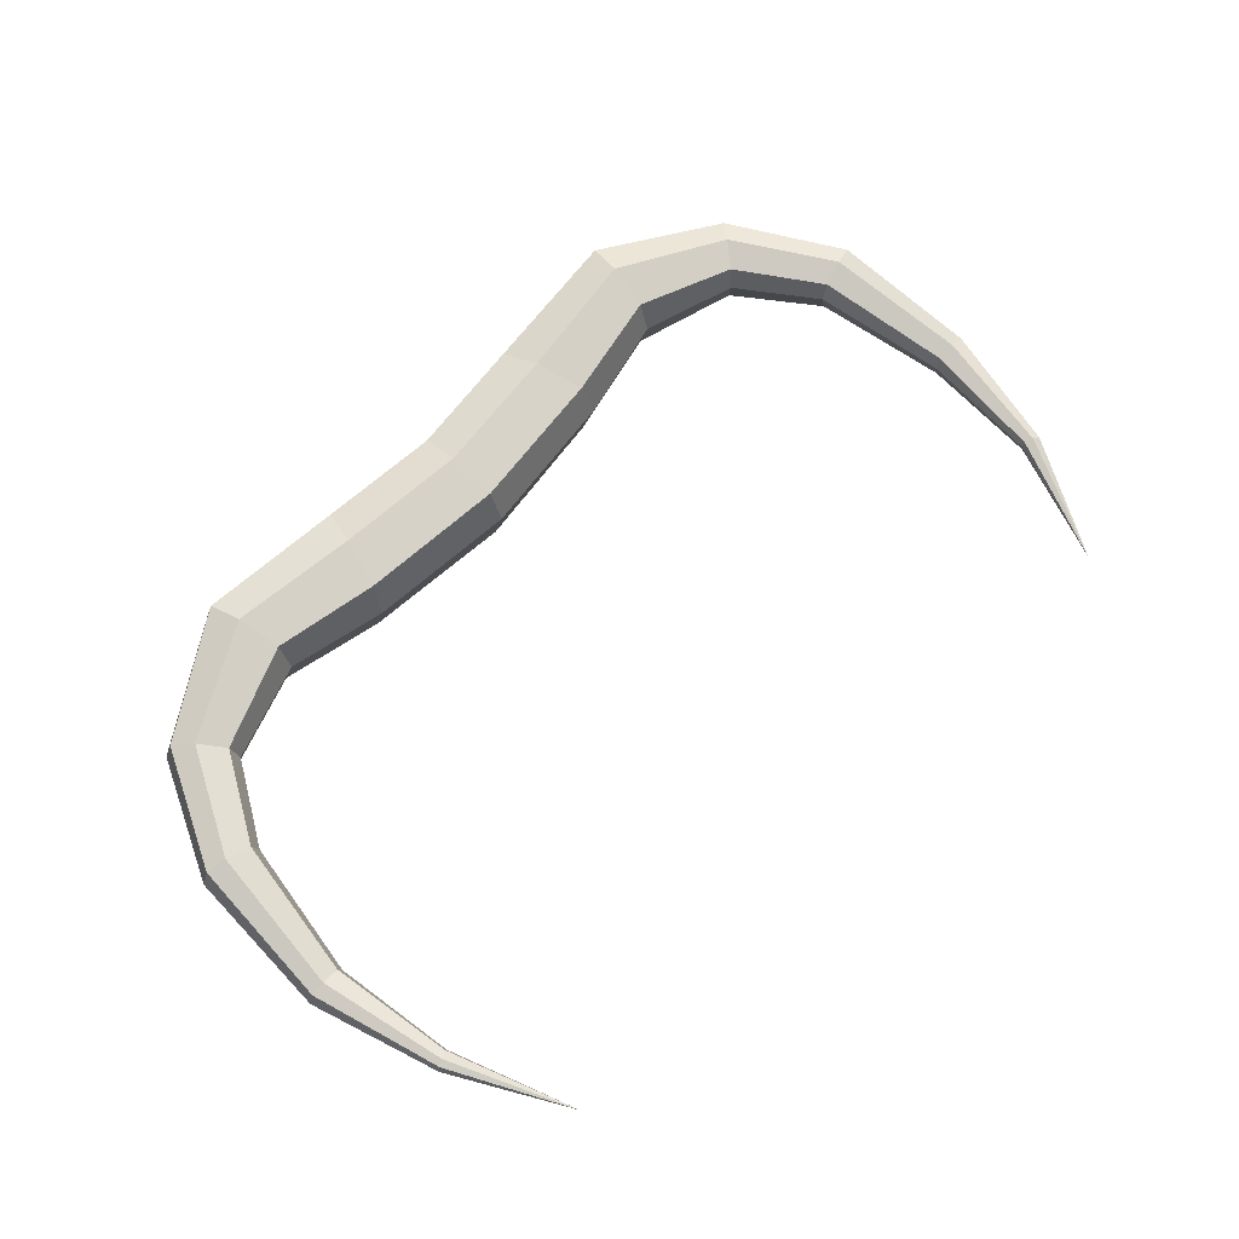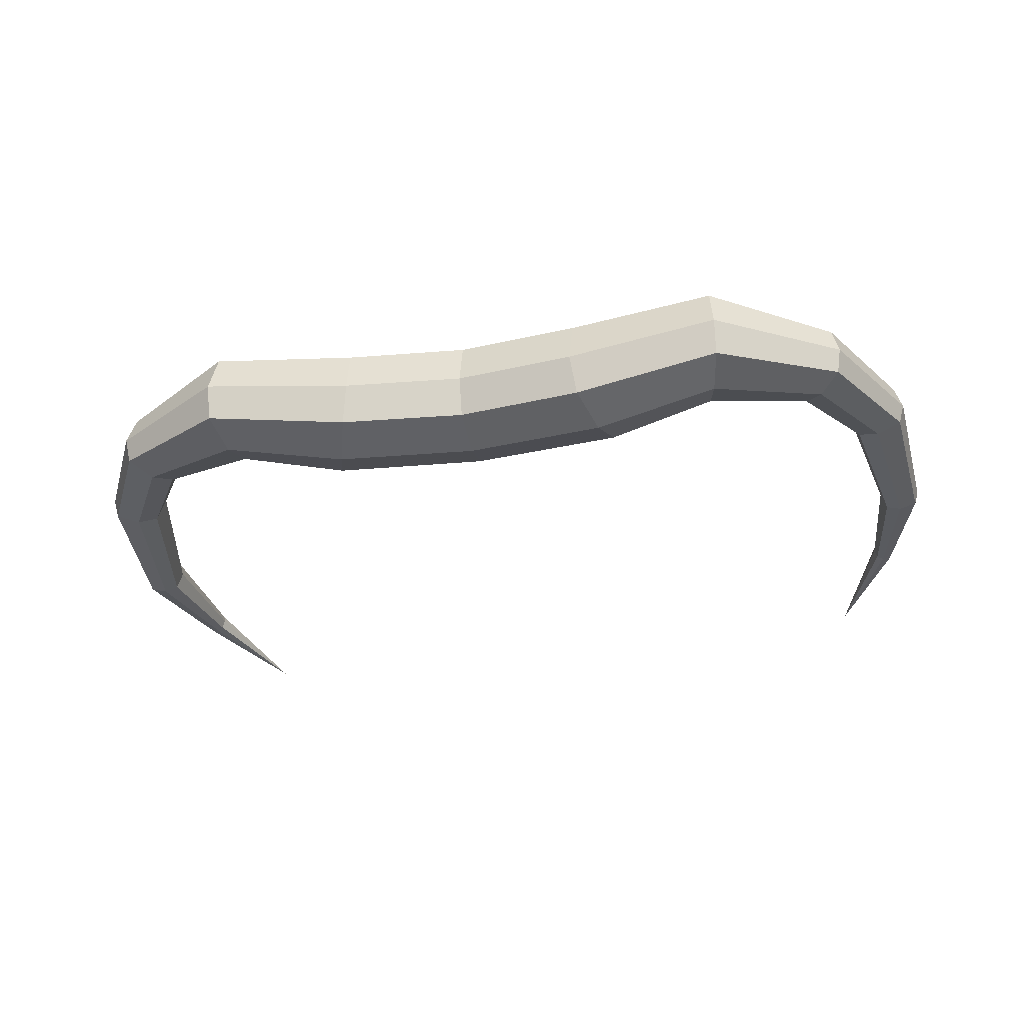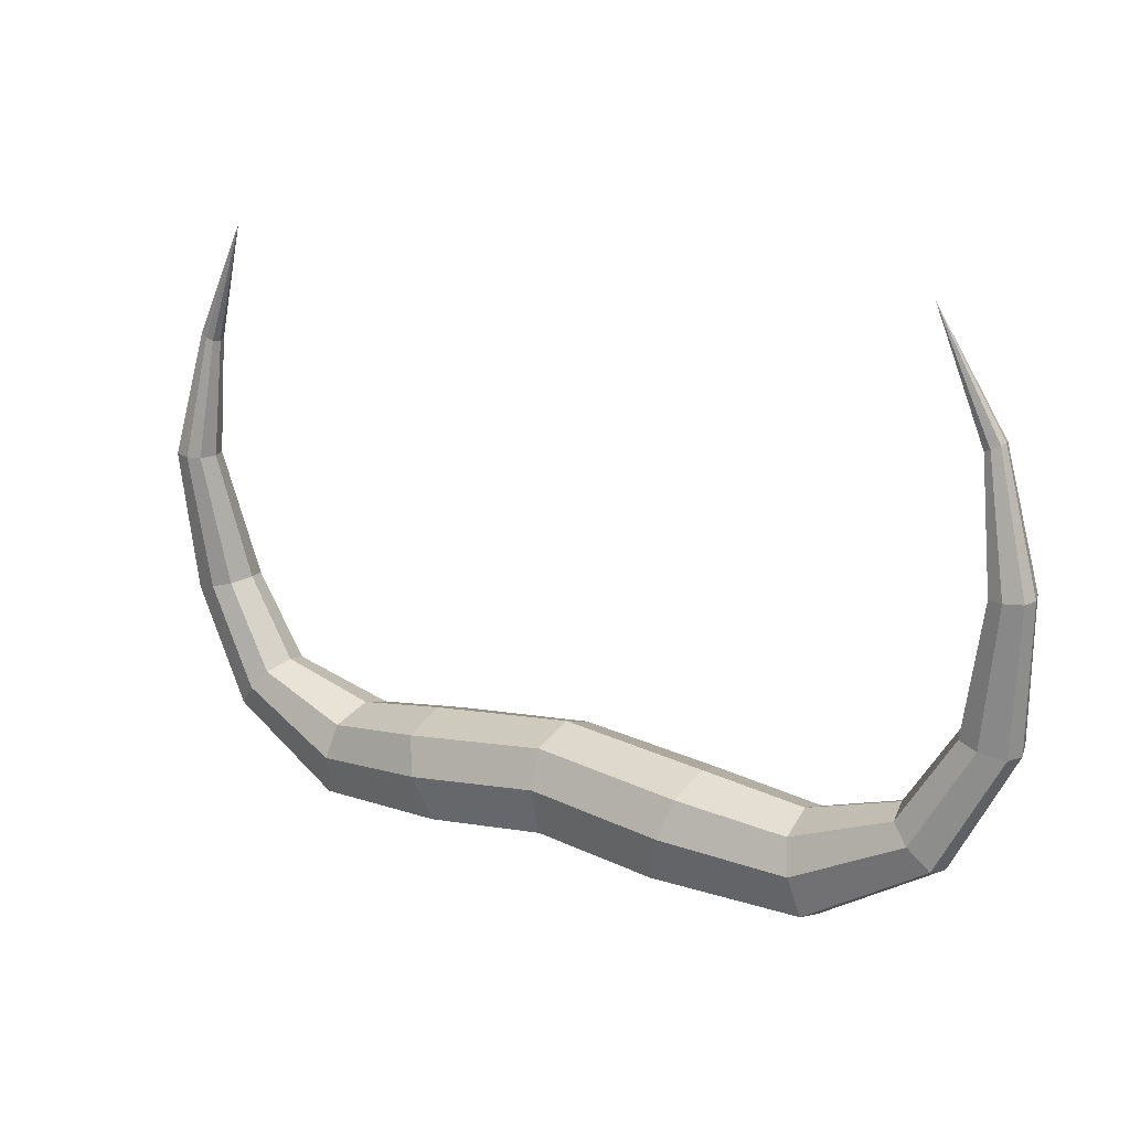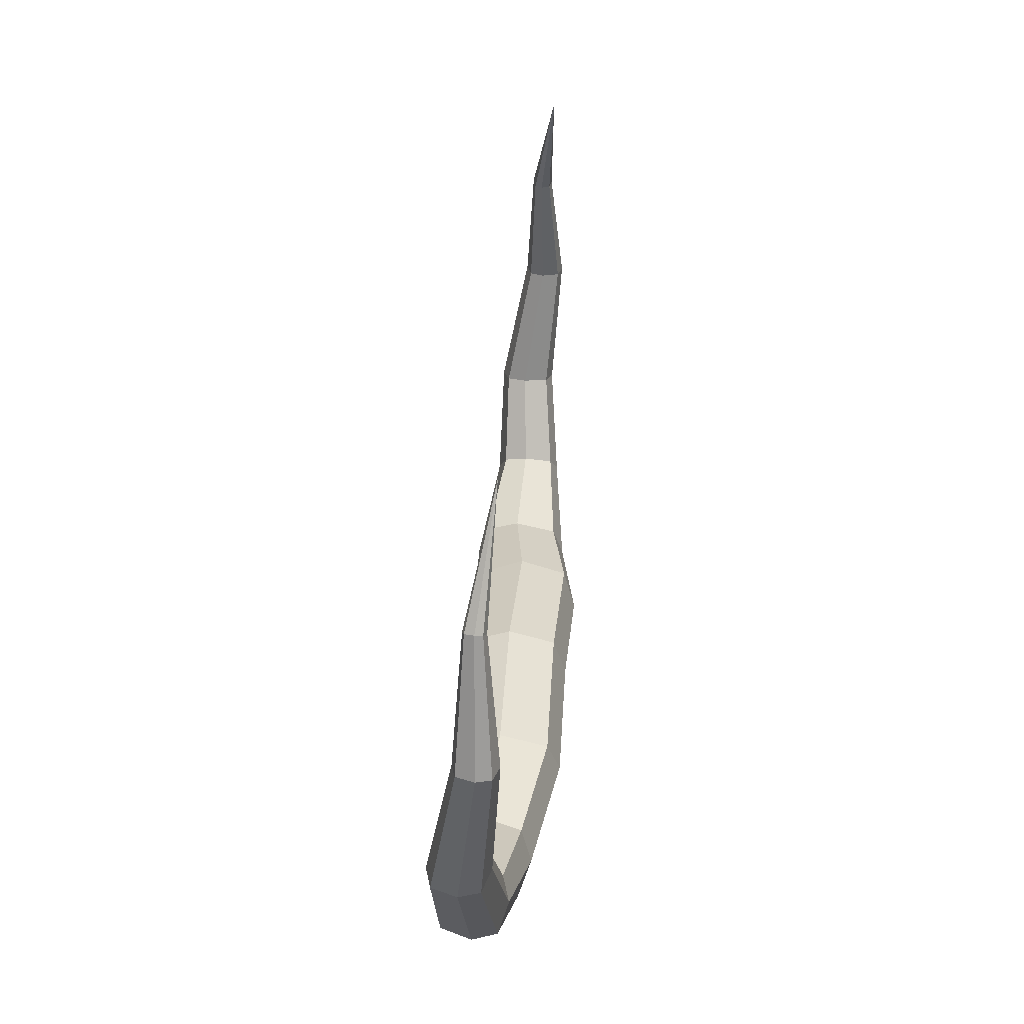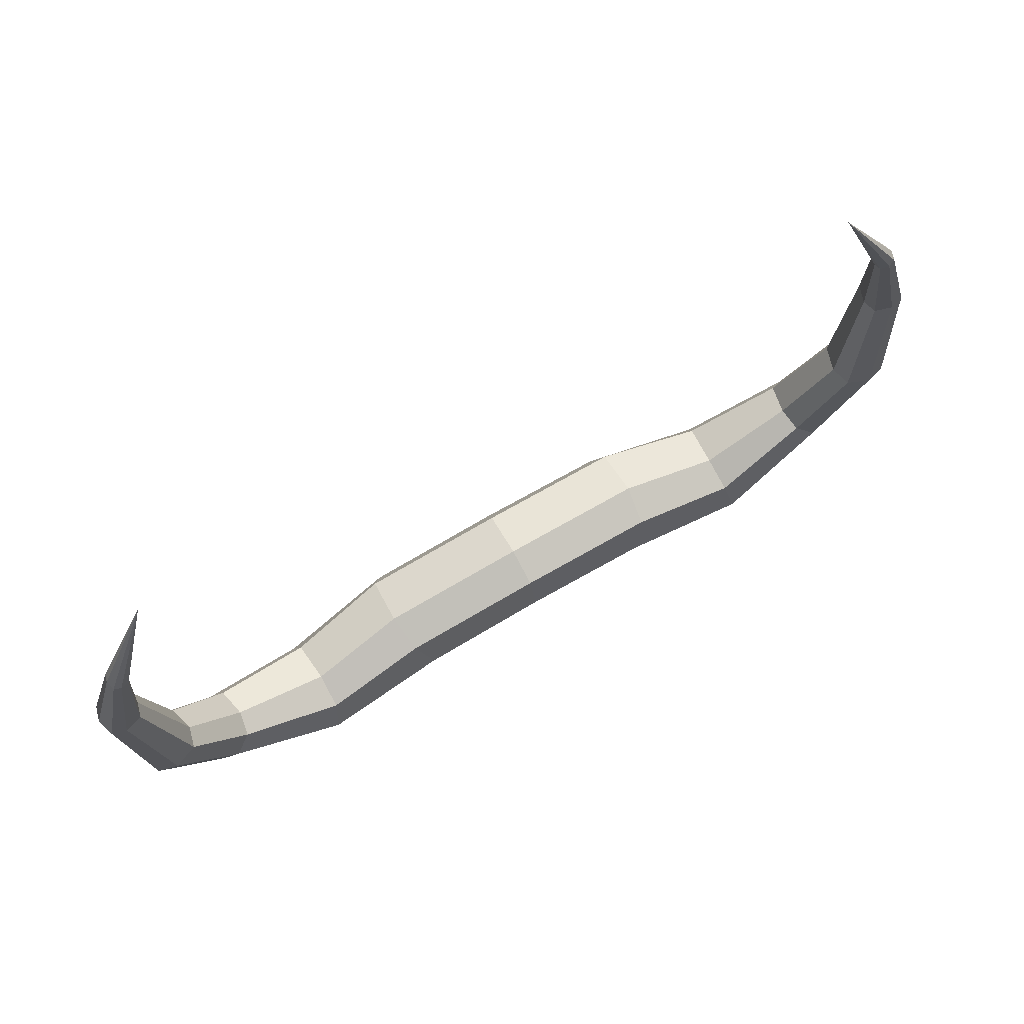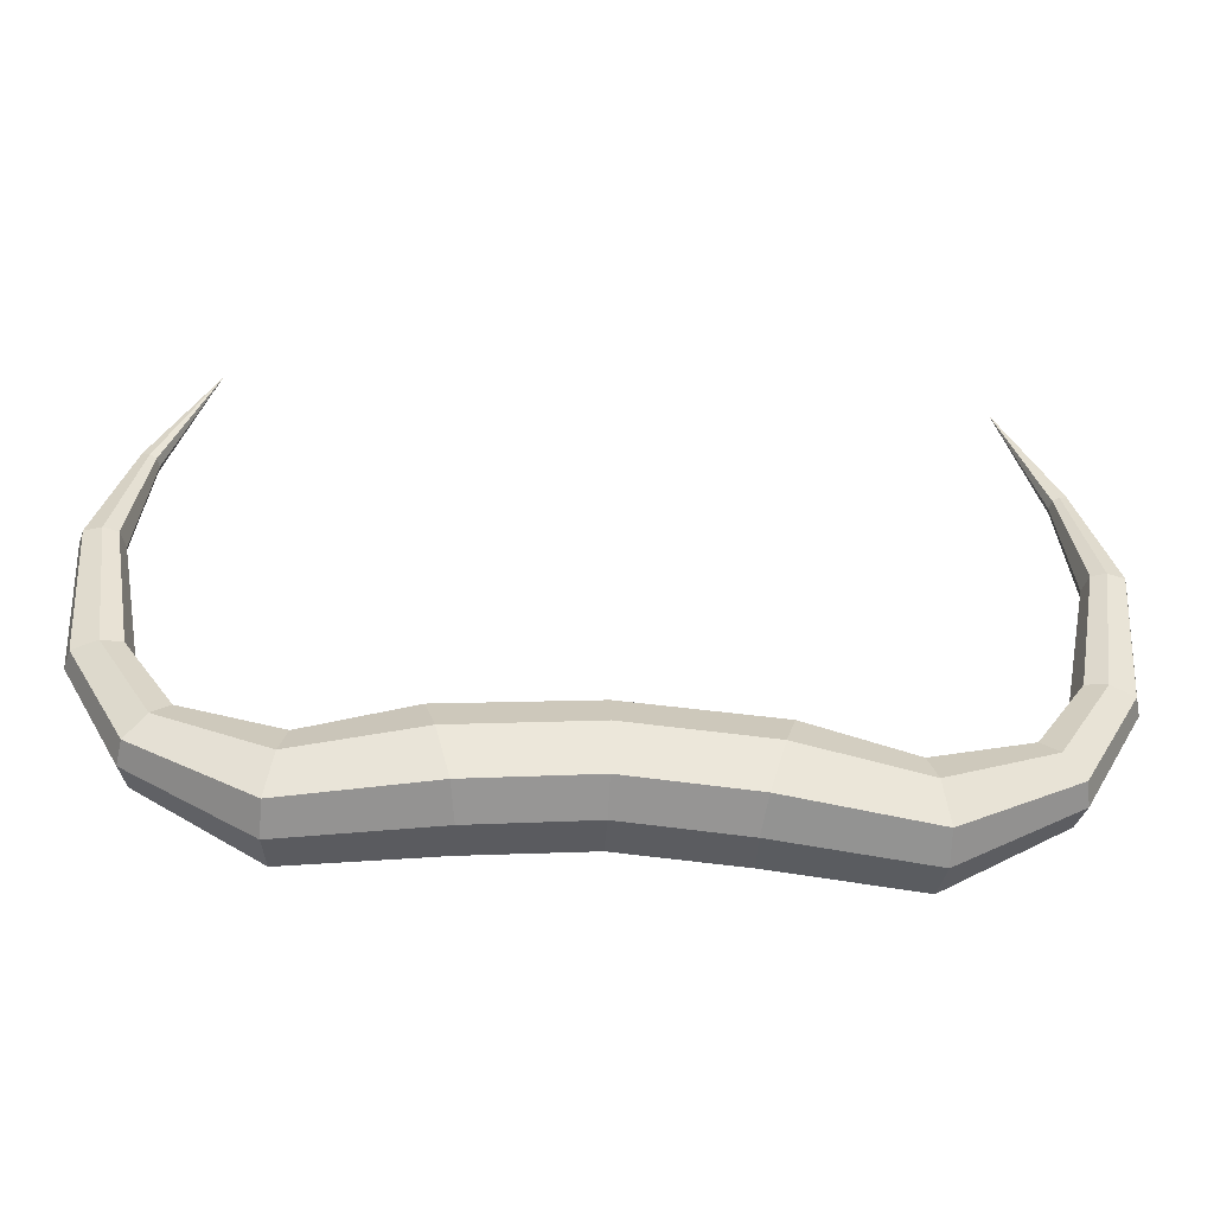
<metadata>
{"format":"obj","ext":"obj","renderer":"f3d","projection":"perspective","resolution":1024,"background":"white","views":[{"elev":67.0,"azim":-47.4,"up":"+Y"},{"elev":-33.8,"azim":-168.2,"up":"+Y"},{"elev":17.3,"azim":32.7,"up":"+Z"},{"elev":35.0,"azim":-85.5,"up":"+Z"},{"elev":74.8,"azim":150.2,"up":"+Z"},{"elev":-49.8,"azim":-3.4,"up":"+Z"}]}
</metadata>
<code>
o Base
v 0 0.04836 0.00253
v 0.1665 0.04626 -0.01438
v 0.1384 0.04706 -0.1101
v 0 -0.05019 0.003362
v 0.1704 -0.05344 -0.01634
v 0 -0.05103 -0.09519
v 0.1423 -0.05264 -0.1121
v 0 -0.007459 -0.1101
v 0.1365 -0.008318 -0.1254
v 0 0.004791 0.01744
v 0.1724 0.001942 -0.001122
v 0.1503 0.06141 -0.06739
v 0 -0.0651 -0.04021
v 0.1585 -0.06779 -0.05909
v 0.3967 0.01369 0.01074
v 0.2972 0.07093 -0.08311
v 0.3052 0.05891 -0.122
v 0.3096 0.009931 -0.1358
v 0.3087 -0.02971 -0.1237
v 0.2998 -0.0441 -0.07551
v 0.2918 -0.03208 -0.03666
v 0.2874 0.0169 -0.02284
v 0.2884 0.05654 -0.03491
v 0.4548 0.01887 0.1021
v 0.4017 0.04156 0.004376
v 0.4225 -0.02852 -0.0178
v 0.4041 -0.02048 0.003151
v 0.4497 0.009904 -0.05006
v 0.4447 -0.01797 -0.04369
v 0.4239 0.0521 -0.02152
v 0.4423 0.04407 -0.04247
v 0.4844 -0.002327 0.252
v 0.4614 0.0423 0.1006
v 0.4861 -0.01651 0.09388
v 0.4634 -0.009809 0.09962
v 0.5205 0.01584 0.08561
v 0.514 -0.007593 0.08702
v 0.4892 0.05122 0.09378
v 0.512 0.04451 0.08804
v 0.4707 -0.000453 0.3901
v 0.4891 0.01405 0.2525
v 0.5069 -0.02718 0.2519
v 0.4905 -0.02242 0.2517
v 0.5318 -0.004639 0.2528
v 0.527 -0.02102 0.2524
v 0.5092 0.02022 0.2529
v 0.5256 0.01546 0.2531
v 0.4208 -0.01854 0.5308
v 0.4728 0.007704 0.3914
v 0.4809 -0.01301 0.3945
v 0.4736 -0.01053 0.391
v 0.4921 -0.001898 0.4004
v 0.49 -0.01005 0.3991
v 0.4819 0.01066 0.3959
v 0.4892 0.008184 0.3994
v -0.1665 0.04626 -0.01438
v 0 0.04752 -0.09603
v -0.1384 0.04706 -0.1101
v -0.1704 -0.05344 -0.01634
v -0.1423 -0.05264 -0.1121
v -0.1365 -0.008318 -0.1254
v -0.1724 0.001942 -0.001122
v 0 0.06243 -0.05245
v -0.1503 0.06141 -0.06739
v -0.1585 -0.06779 -0.05909
v -0.3967 0.01369 0.01074
v -0.2972 0.07093 -0.08311
v -0.3052 0.05891 -0.122
v -0.3096 0.009931 -0.1358
v -0.3087 -0.02971 -0.1237
v -0.2998 -0.0441 -0.07551
v -0.2918 -0.03208 -0.03666
v -0.2874 0.0169 -0.02284
v -0.2884 0.05654 -0.03491
v -0.4548 0.01887 0.1021
v -0.4017 0.04156 0.004376
v -0.4225 -0.02852 -0.0178
v -0.4041 -0.02048 0.003151
v -0.4497 0.009904 -0.05006
v -0.4447 -0.01797 -0.04369
v -0.4239 0.0521 -0.02152
v -0.4423 0.04407 -0.04247
v -0.4844 -0.002327 0.252
v -0.4614 0.0423 0.1006
v -0.4861 -0.01651 0.09388
v -0.4634 -0.009809 0.09962
v -0.5205 0.01584 0.08561
v -0.514 -0.007593 0.08702
v -0.4892 0.05122 0.09378
v -0.512 0.04451 0.08804
v -0.4707 -0.000453 0.3901
v -0.4891 0.01405 0.2525
v -0.5069 -0.02718 0.2519
v -0.4905 -0.02242 0.2517
v -0.5318 -0.004639 0.2528
v -0.527 -0.02102 0.2524
v -0.5092 0.02022 0.2529
v -0.5256 0.01546 0.2531
v -0.4208 -0.01854 0.5308
v -0.4728 0.007704 0.3914
v -0.4809 -0.01301 0.3945
v -0.4736 -0.01053 0.391
v -0.4921 -0.001898 0.4004
v -0.49 -0.01005 0.3991
v -0.4819 0.01066 0.3959
v -0.4892 0.008184 0.3994
f 63 12 3 57
f 8 9 7 6
f 13 14 5 4
f 10 11 2 1
f 17 16 30 31
f 2 11 22 23
f 3 12 16 17
f 22 21 27 15
f 4 5 11 10
f 57 3 9 8
f 16 23 25 30
f 9 3 17 18
f 11 5 21 22
f 19 18 28 29
f 6 7 14 13
f 1 2 12 63
f 7 9 18 19
f 14 7 19 20
f 12 2 23 16
f 5 14 20 21
f 30 25 33 38
f 25 15 24 33
f 29 28 36 37
f 28 31 39 36
f 20 19 29 26
f 21 20 26 27
f 18 17 31 28
f 23 22 15 25
f 33 24 32 41
f 37 36 44 45
f 36 39 47 44
f 34 37 45 42
f 15 27 35 24
f 31 30 38 39
f 27 26 34 35
f 26 29 37 34
f 42 45 53 50
f 43 42 50 51
f 47 46 54 55
f 32 43 51 40
f 38 33 41 46
f 24 35 43 32
f 39 38 46 47
f 35 34 42 43
f 55 54 48
f 40 51 48
f 54 49 48
f 49 40 48
f 44 47 55 52
f 45 44 52 53
f 41 32 40 49
f 46 41 49 54
f 51 50 48
f 50 53 48
f 52 55 48
f 53 52 48
f 63 57 58 64
f 8 6 60 61
f 13 4 59 65
f 10 1 56 62
f 68 82 81 67
f 56 74 73 62
f 58 68 67 64
f 73 66 78 72
f 4 10 62 59
f 57 8 61 58
f 67 81 76 74
f 61 69 68 58
f 62 73 72 59
f 70 80 79 69
f 6 13 65 60
f 1 63 64 56
f 60 70 69 61
f 65 71 70 60
f 64 67 74 56
f 59 72 71 65
f 81 89 84 76
f 76 84 75 66
f 80 88 87 79
f 79 87 90 82
f 71 77 80 70
f 72 78 77 71
f 69 79 82 68
f 74 76 66 73
f 84 92 83 75
f 88 96 95 87
f 87 95 98 90
f 85 93 96 88
f 66 75 86 78
f 82 90 89 81
f 78 86 85 77
f 77 85 88 80
f 93 101 104 96
f 94 102 101 93
f 98 106 105 97
f 83 91 102 94
f 89 97 92 84
f 75 83 94 86
f 90 98 97 89
f 86 94 93 85
f 106 99 105
f 91 99 102
f 105 99 100
f 100 99 91
f 95 103 106 98
f 96 104 103 95
f 92 100 91 83
f 97 105 100 92
f 102 99 101
f 101 99 104
f 103 99 106
f 104 99 103

</code>
